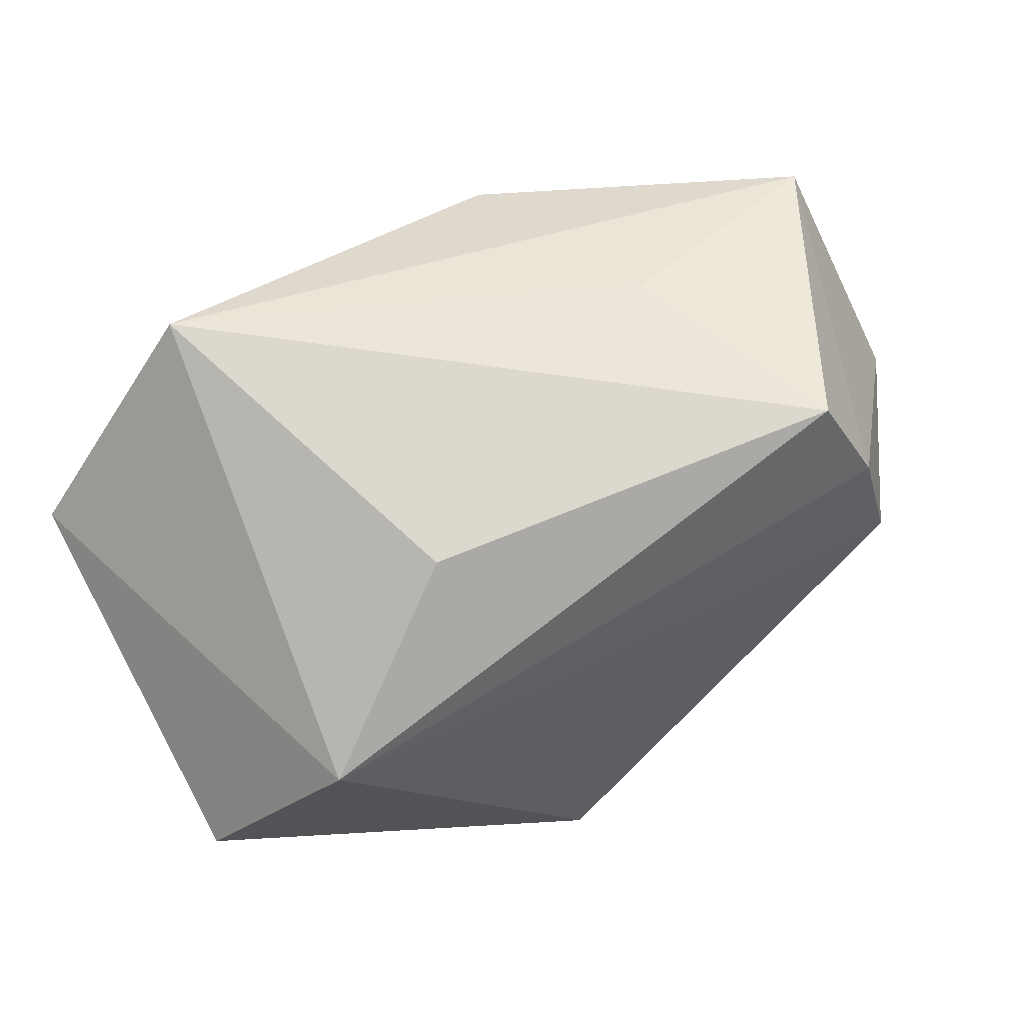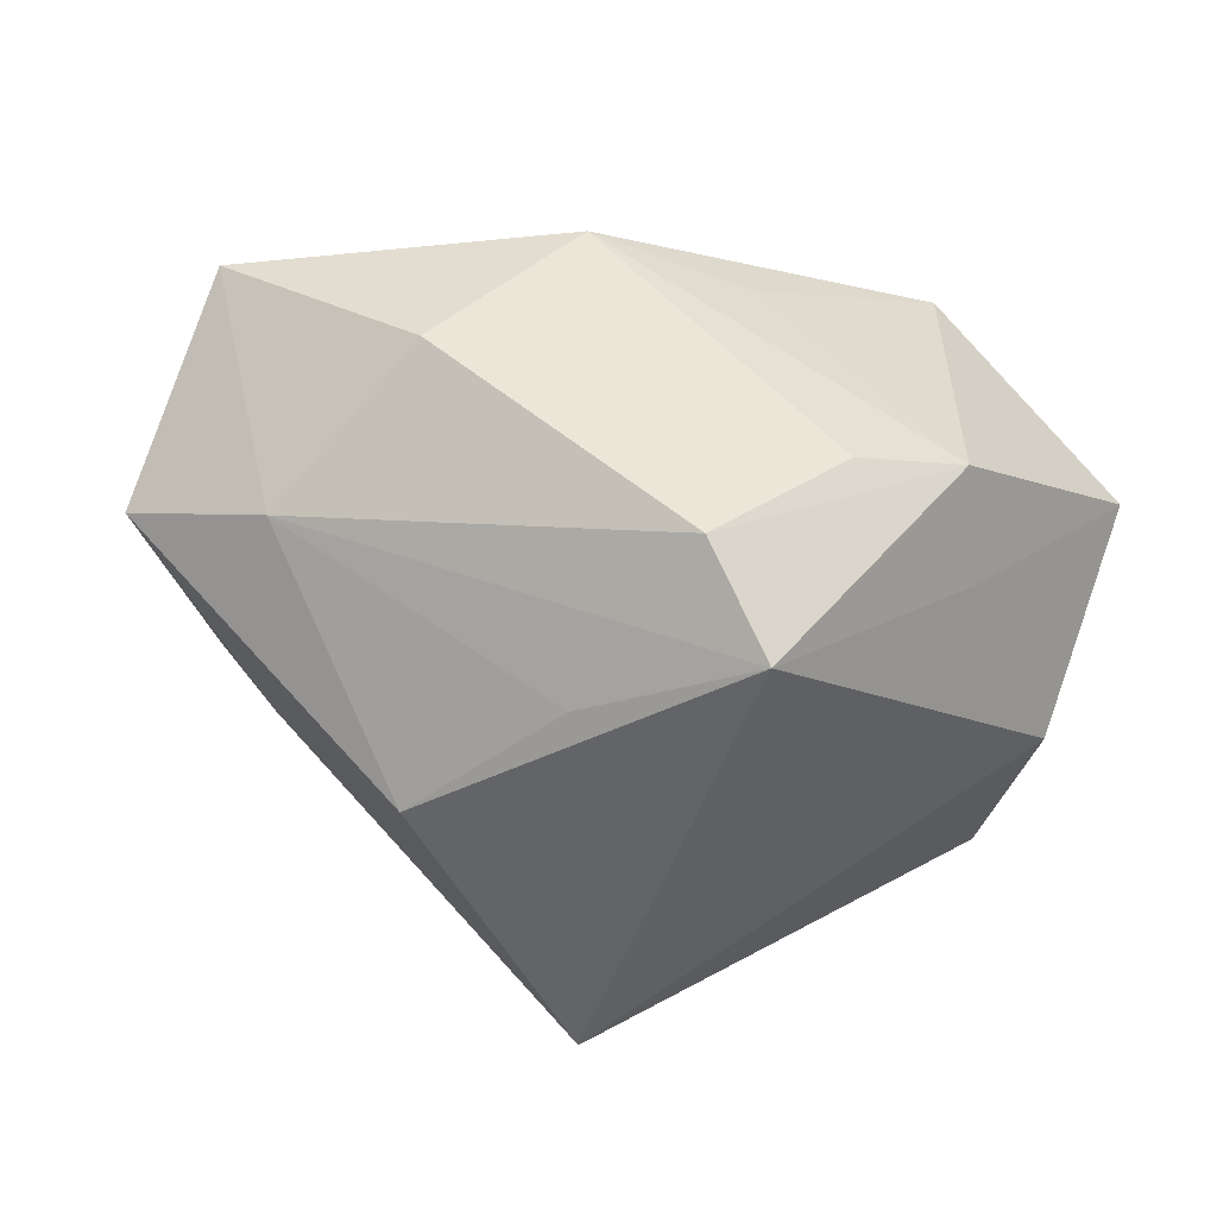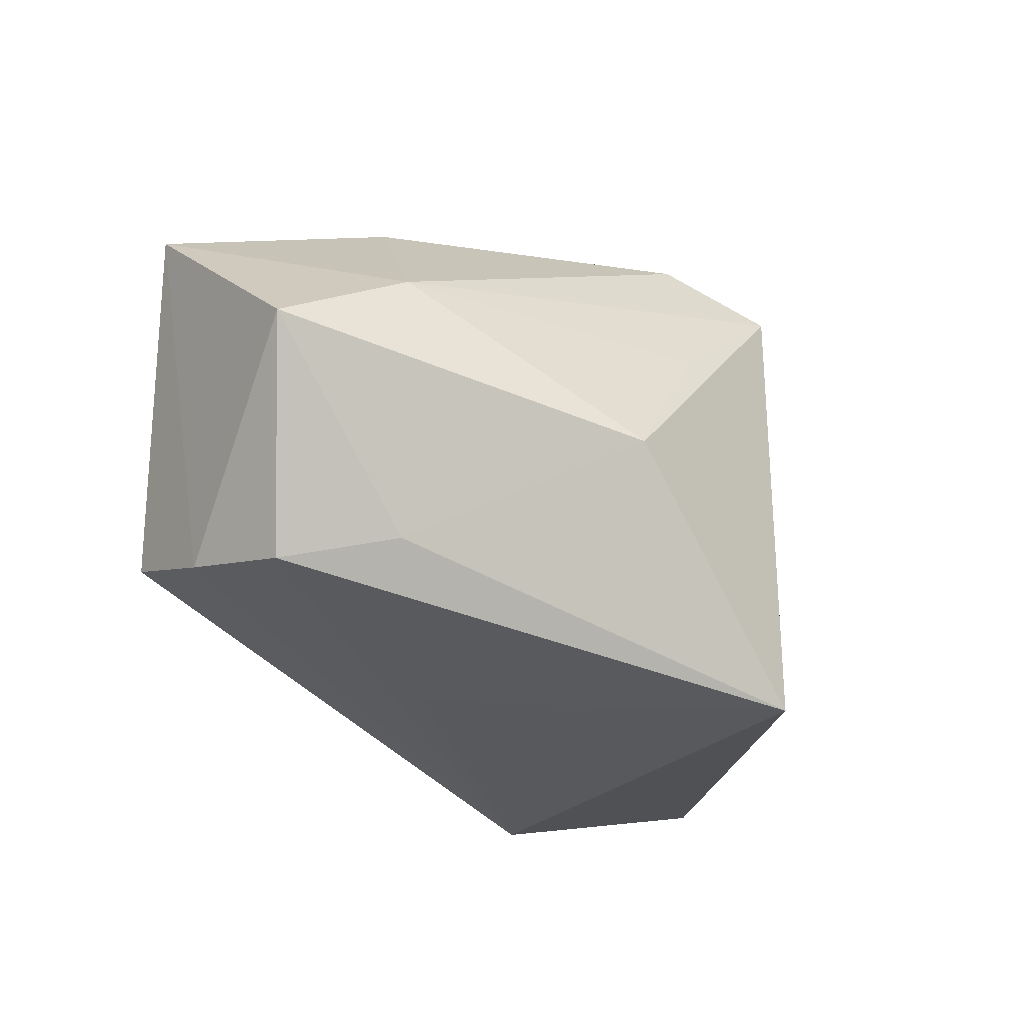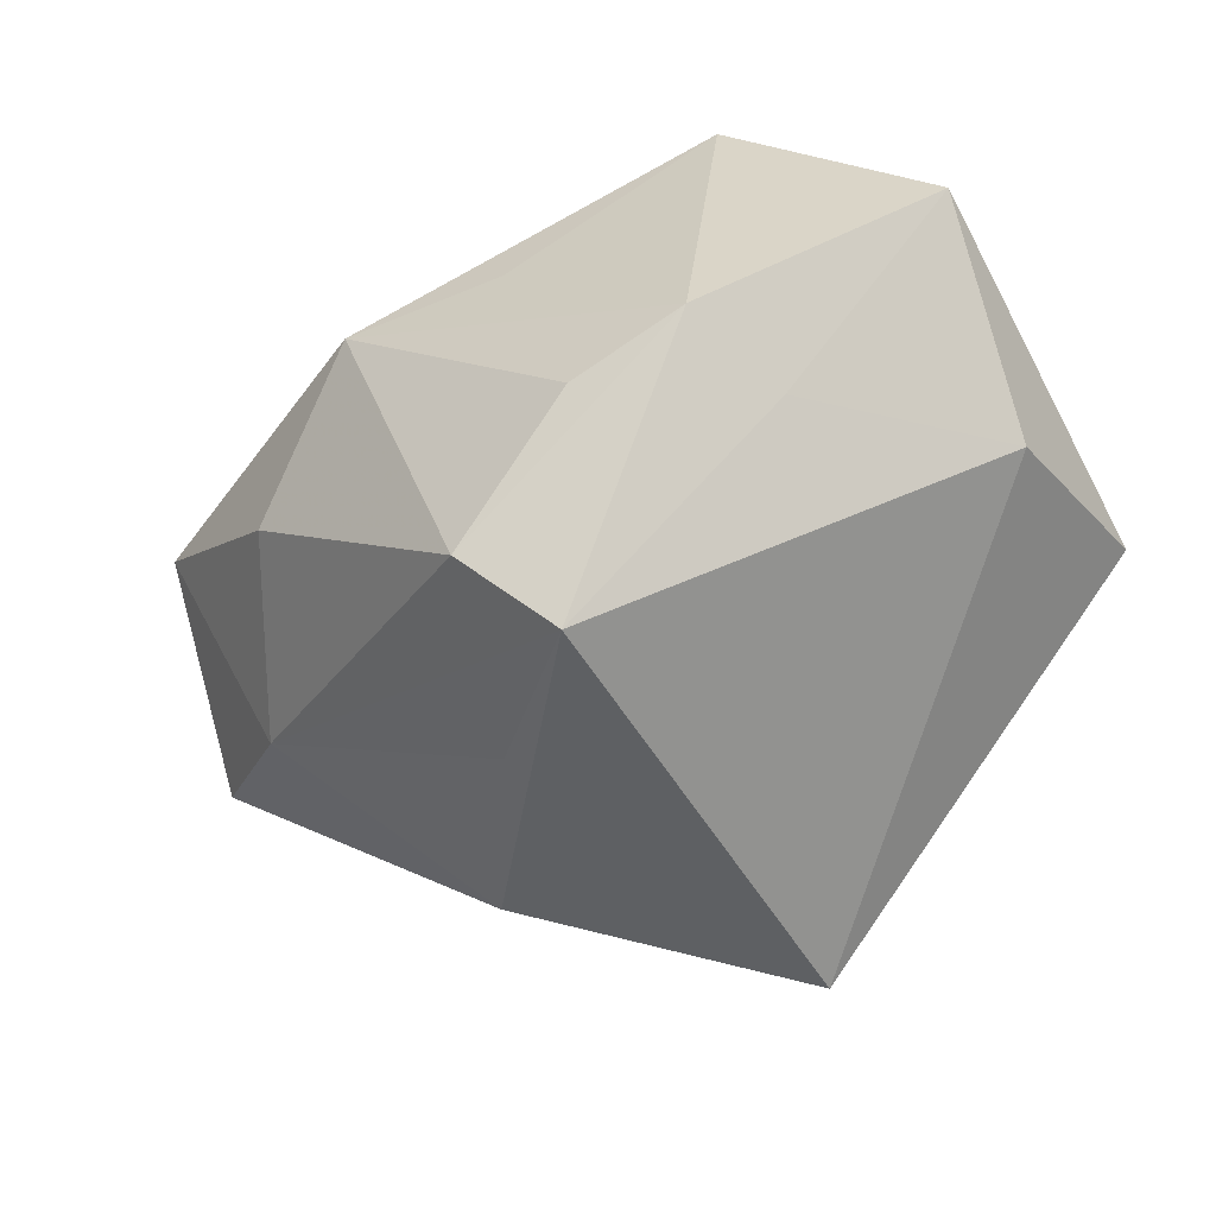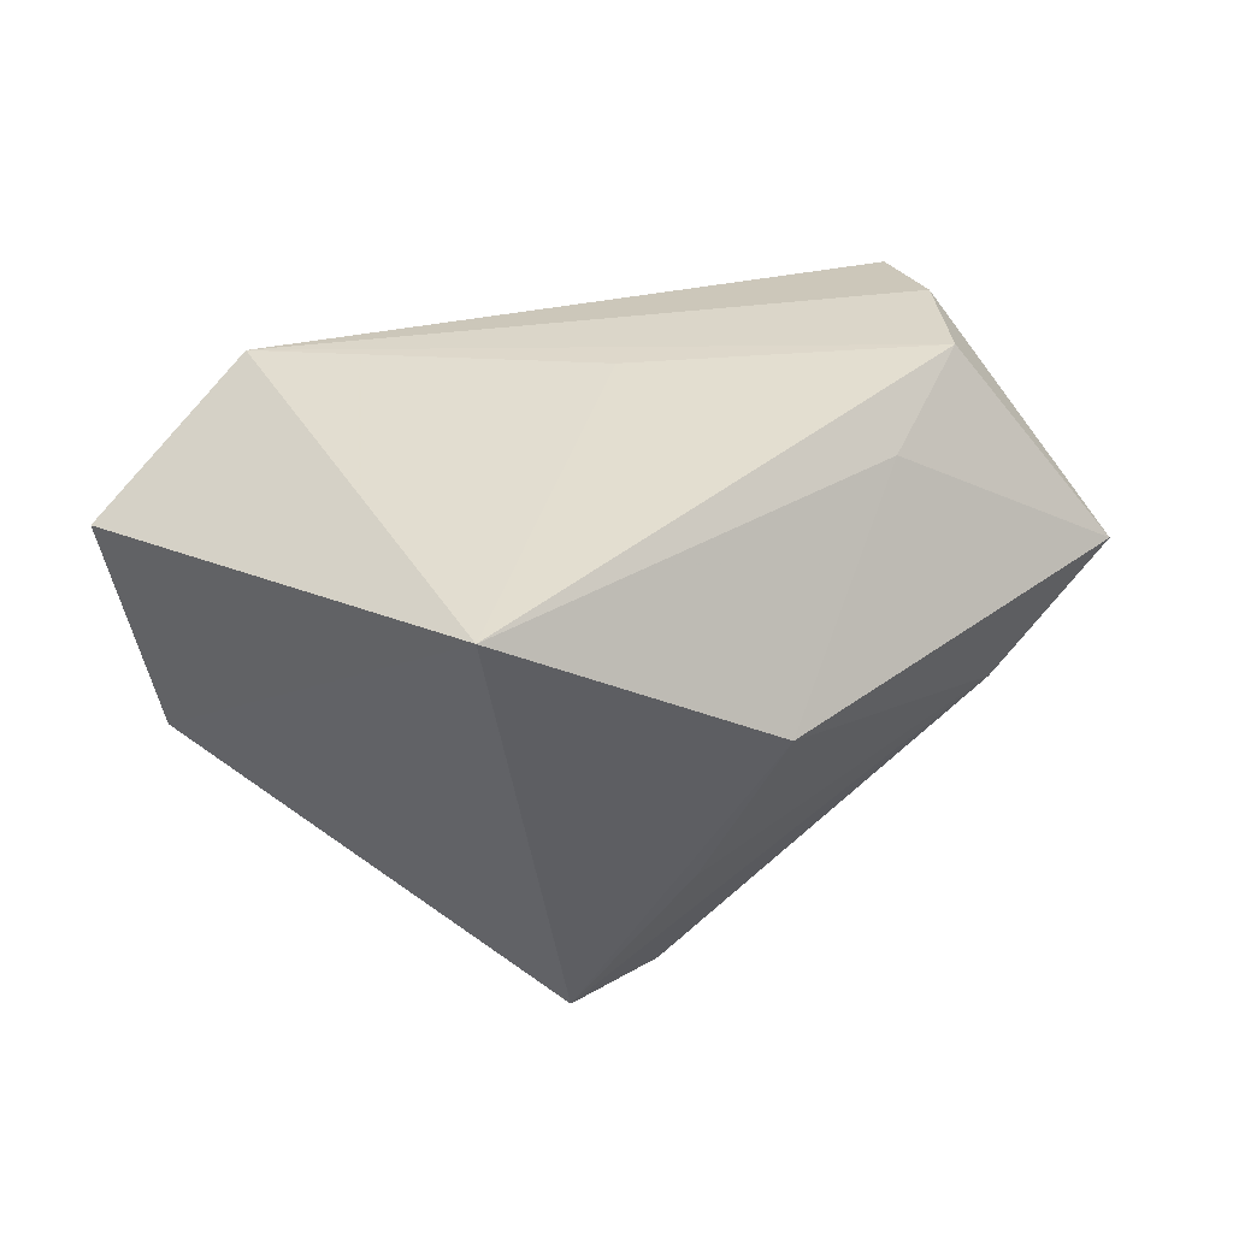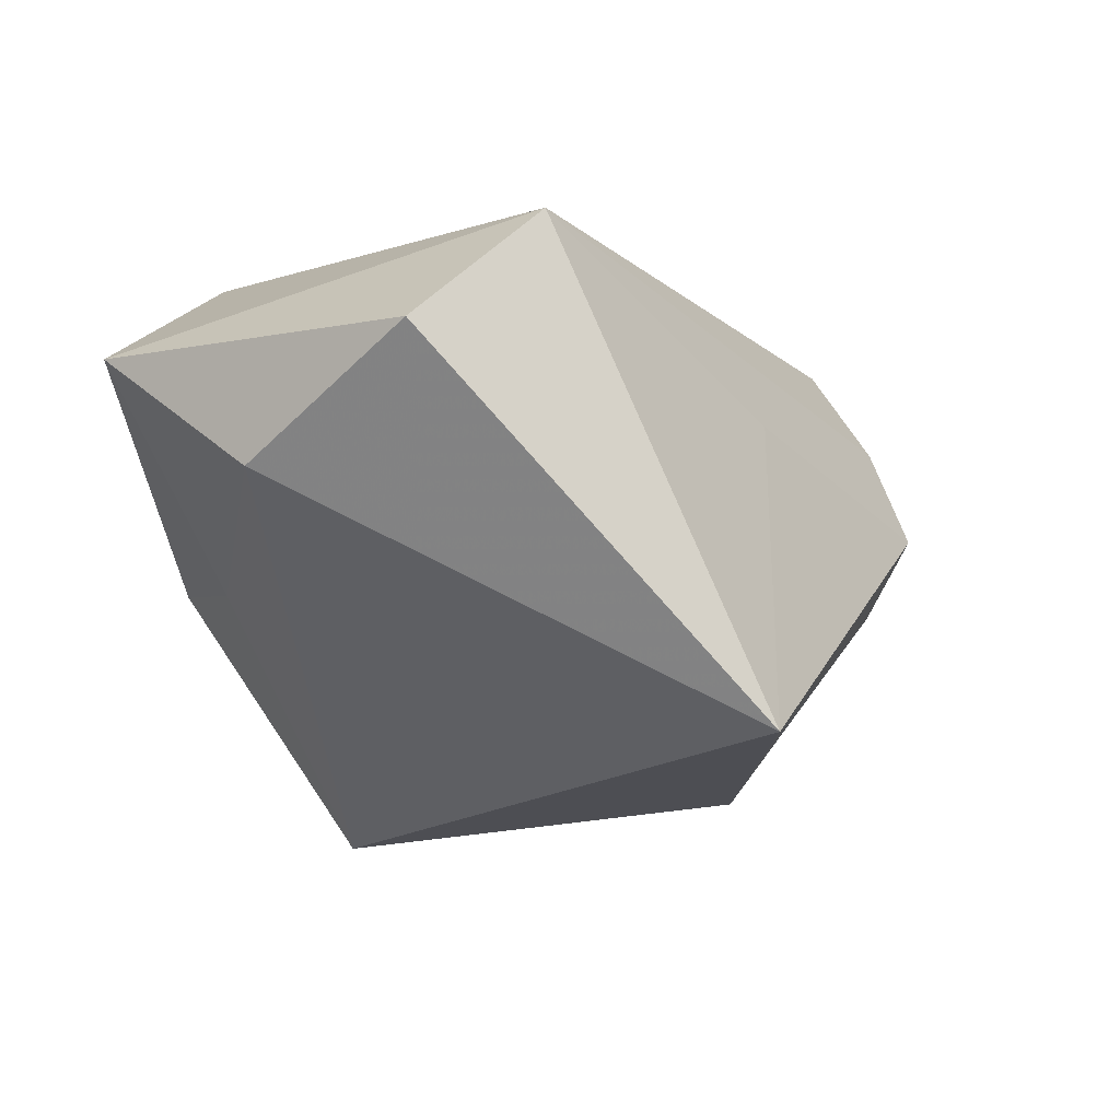
<metadata>
{"format":"obj","ext":"obj","renderer":"f3d","projection":"perspective","resolution":1024,"background":"white","views":[{"elev":70.1,"azim":-29.2,"up":"+Z"},{"elev":-50.7,"azim":160.9,"up":"+Z"},{"elev":-35.3,"azim":118.6,"up":"+Y"},{"elev":-50.5,"azim":-151.7,"up":"+Z"},{"elev":-41.1,"azim":7.3,"up":"+Z"},{"elev":-24.9,"azim":-53.6,"up":"+Z"}]}
</metadata>
<code>
v -0.0103 0.0305 -0.01226
v 0.01983 -0.01119 -0.02836
v 0.03759 -0.0257 0.005637
v 0.03209 -0.01715 0.02785
v 0.04853 0.01338 0.01602
v 0.005707 -0.02589 0.007116
v 0.03126 -0.02305 -0.005533
v 0.036 -0.02218 0.01738
v -0.04336 0.002253 -0.009301
v 0.02308 0.006557 0.0246
v 0.05122 -0.005671 -0.002151
v -0.02462 0.02613 0.02785
v -0.01231 -0.01157 0.02704
v 0.003237 0.02686 -0.02499
v -0.0461 -0.01963 -0.001898
v -0.04554 0.02106 0.007705
v -0.002115 0.0295 0.01334
v -0.004811 0.02102 -0.0336
v -0.005162 -0.03259 -0.03236
v 0.009159 0.00688 -0.02943
v 0.03867 0.004506 -0.009791
v -0.02238 0.0305 -0.00804
v 0.02943 0.02262 -0.0005029
v -0.03141 -0.02433 0.01569
v 0.01564 0.0305 0.01355
v -0.02695 0.02007 -0.01216
f 18 19 9
f 12 22 16
f 2 19 18
f 18 9 26
f 26 9 16
f 26 22 18
f 16 22 26
f 15 9 19
f 16 9 15
f 1 22 25
f 10 12 4
f 25 22 17
f 17 12 25
f 22 12 17
f 20 2 18
f 7 3 19
f 11 3 7
f 19 2 7
f 7 2 11
f 21 20 18
f 11 2 21
f 2 20 21
f 5 23 25
f 11 21 5
f 5 21 23
f 25 12 5
f 12 10 5
f 5 10 4
f 19 3 6
f 24 12 16
f 16 15 24
f 24 6 3
f 24 15 19
f 19 6 24
f 25 23 14
f 14 1 25
f 14 21 18
f 23 21 14
f 18 22 14
f 22 1 14
f 4 12 13
f 13 24 4
f 12 24 13
f 4 24 8
f 8 24 3
f 8 3 11
f 8 5 4
f 11 5 8

</code>
